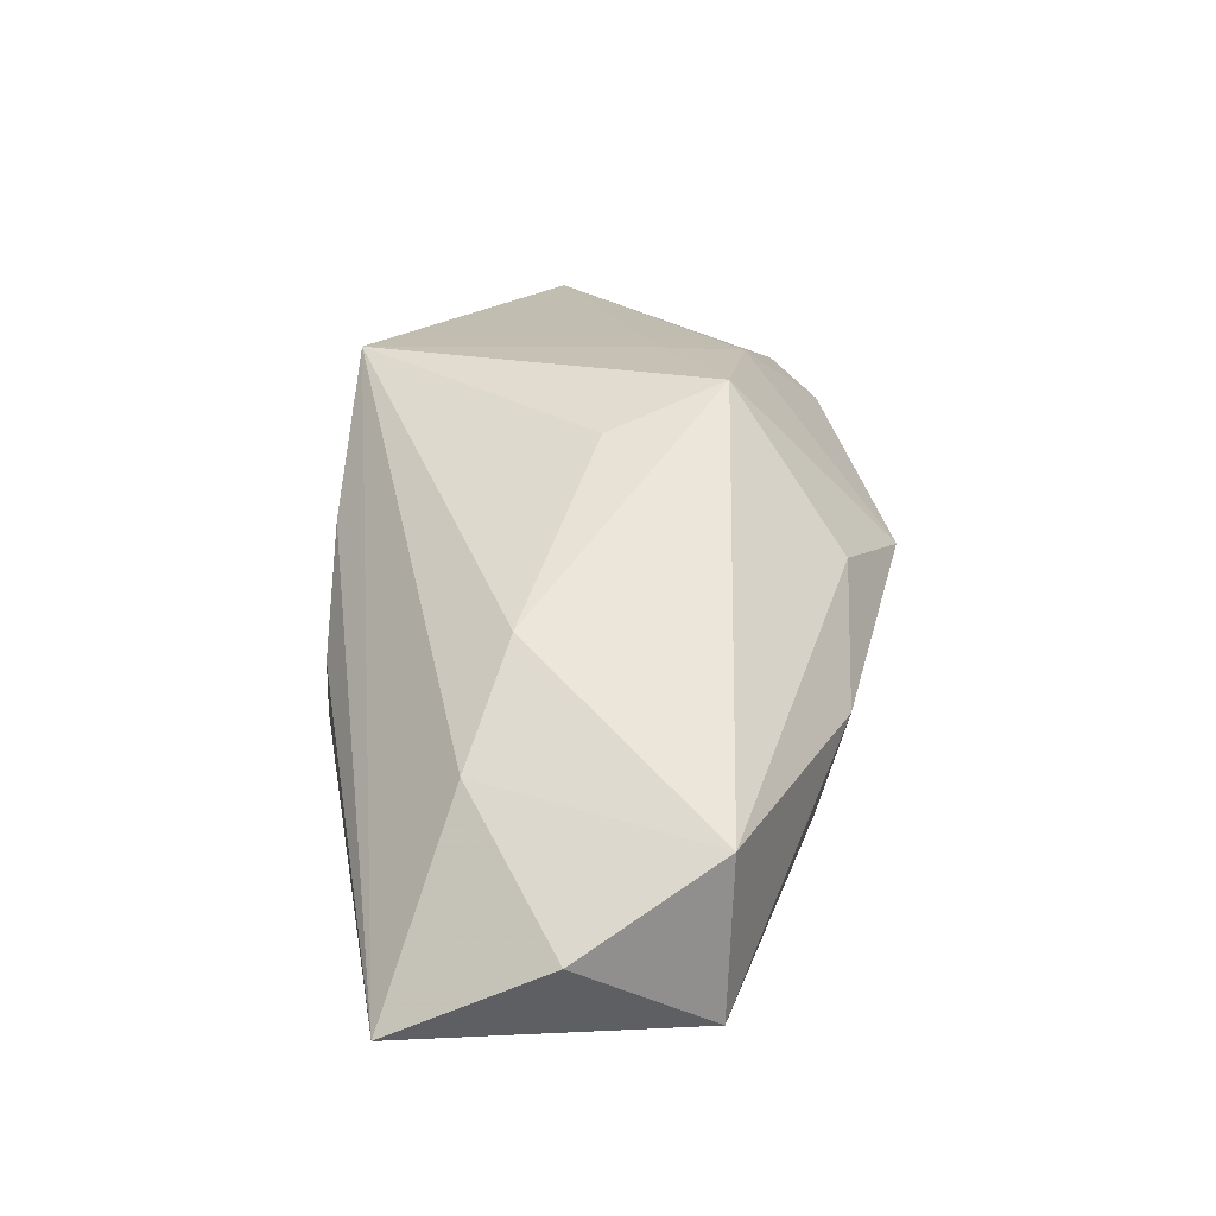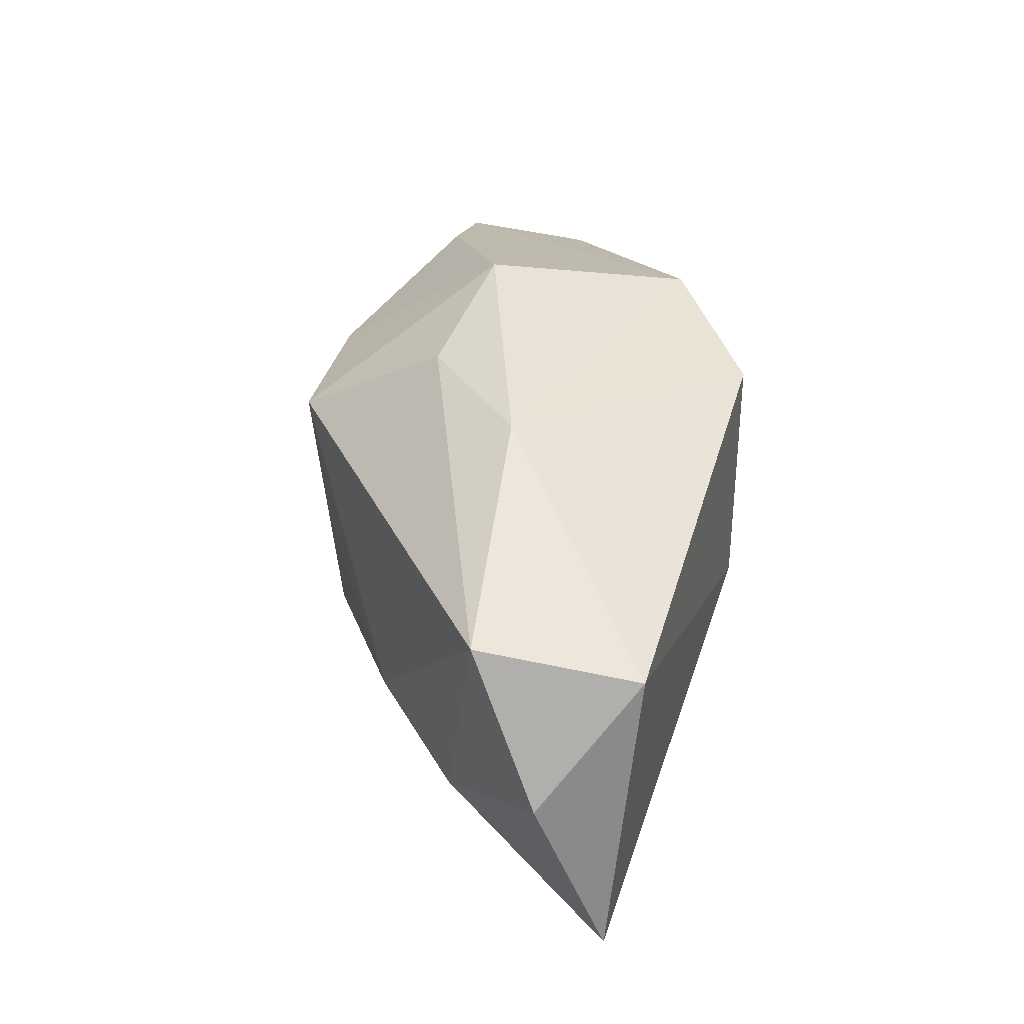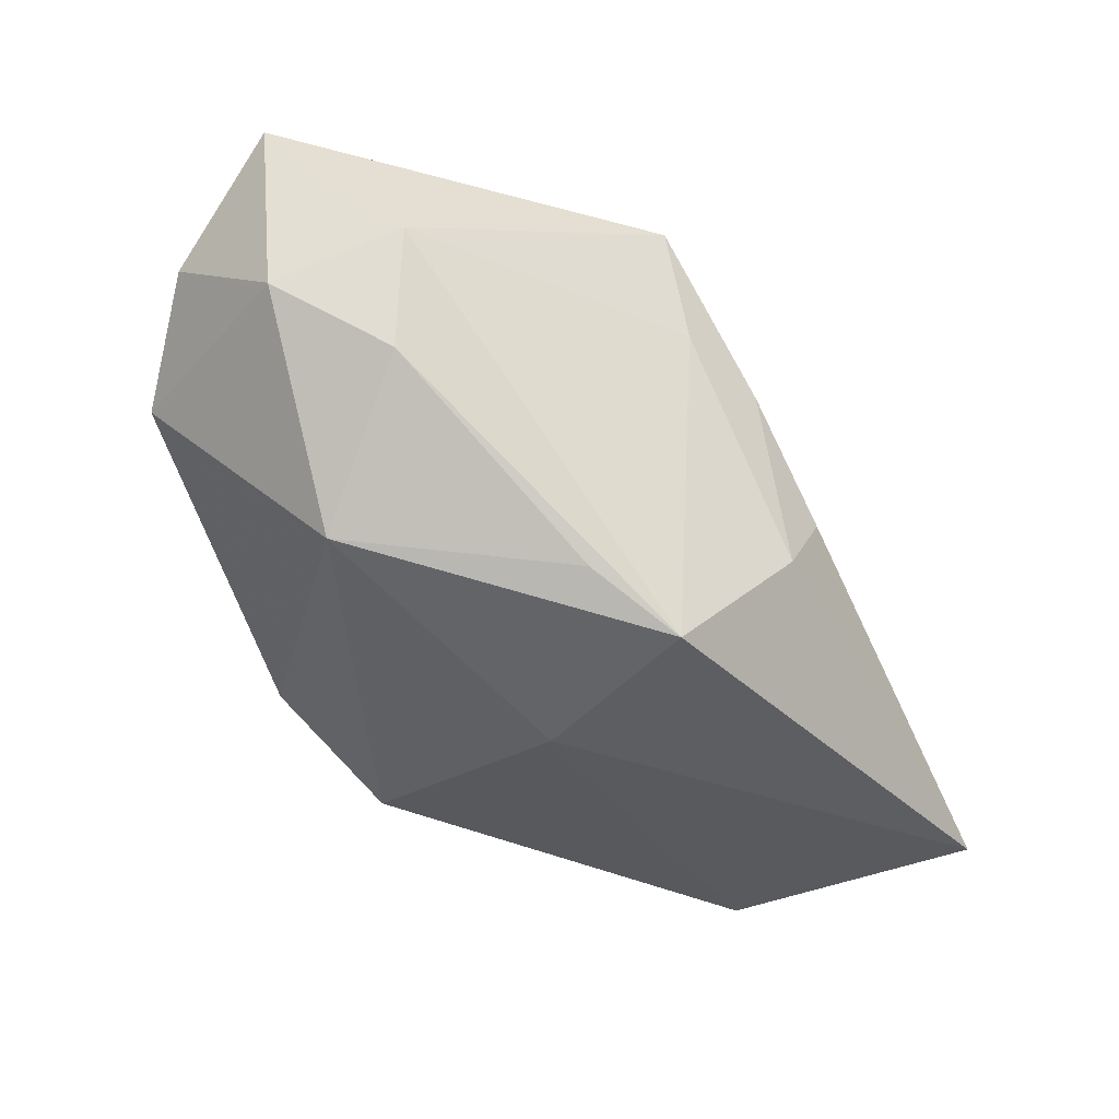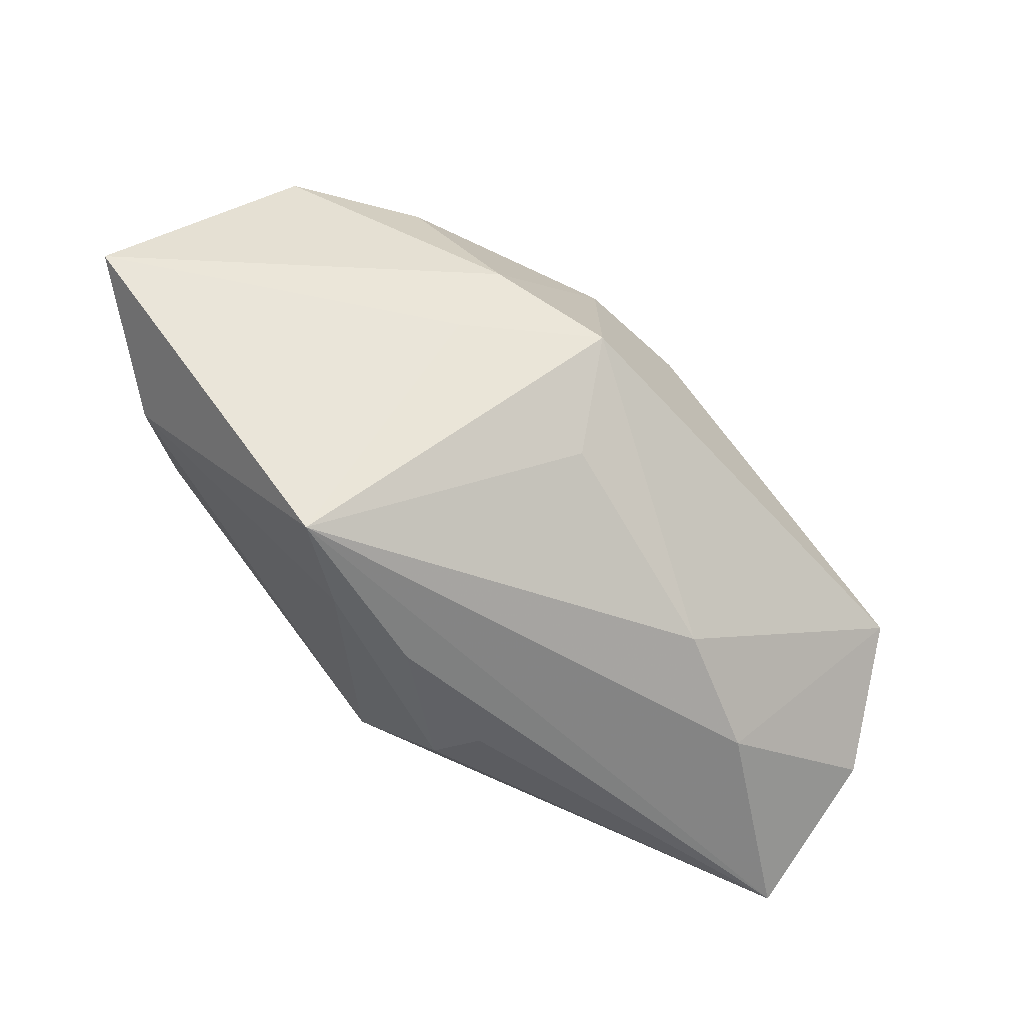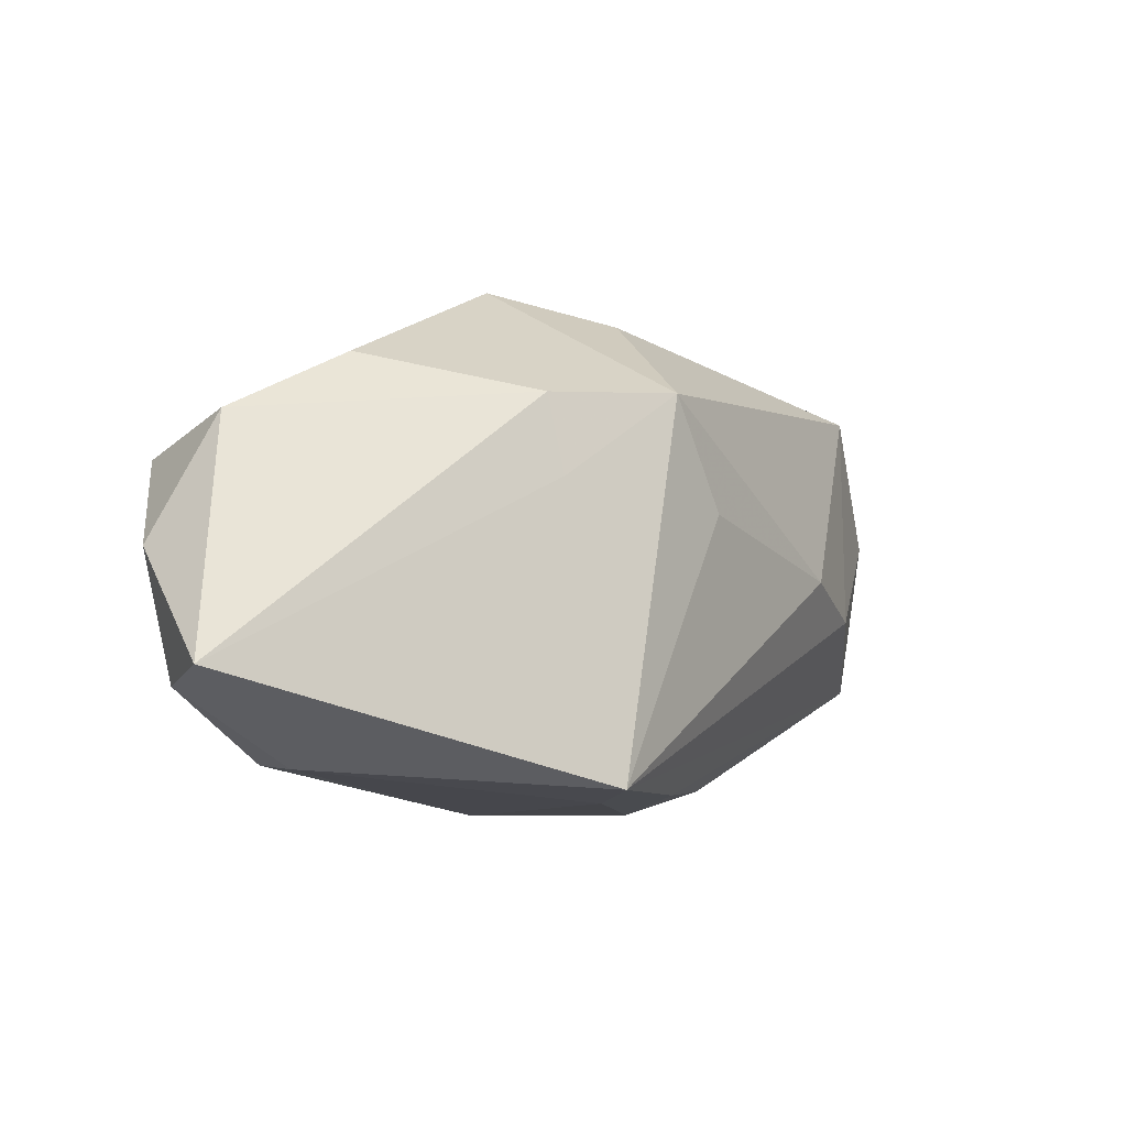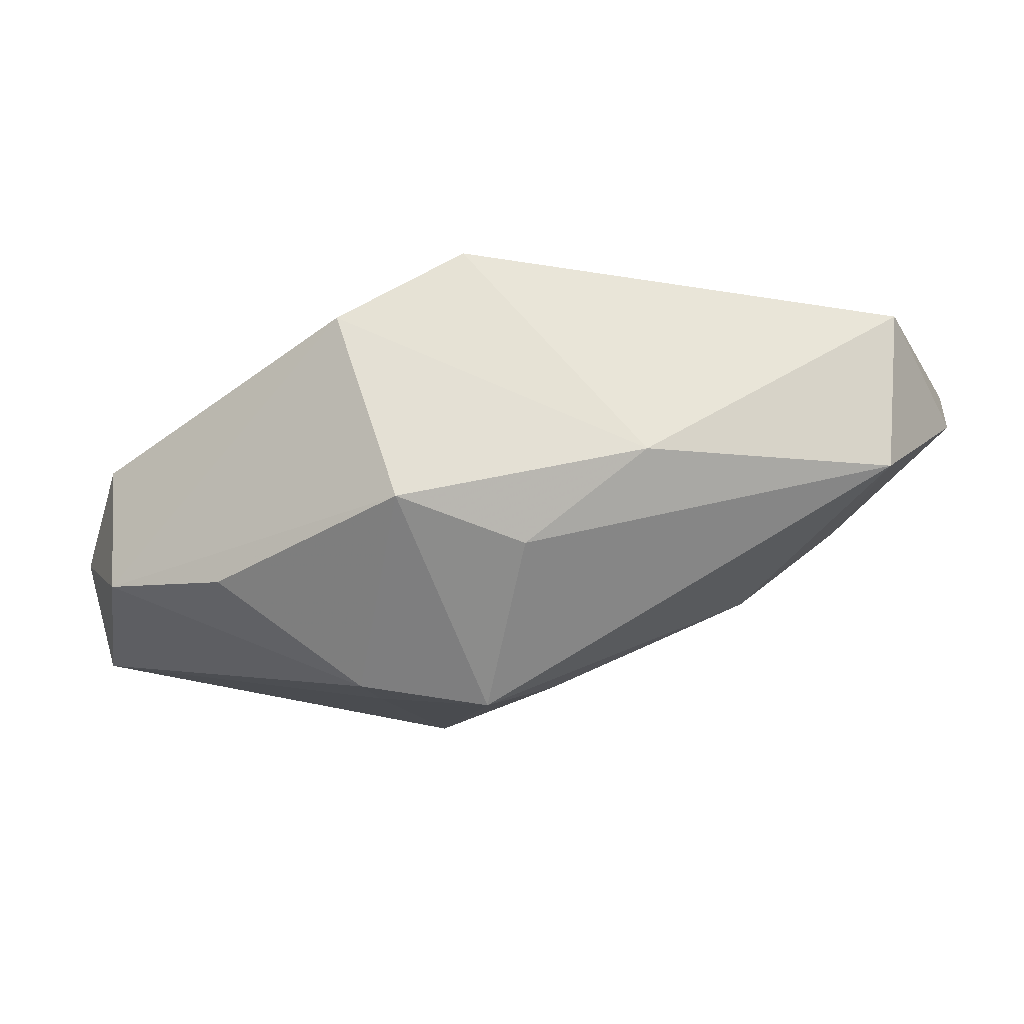
<metadata>
{"format":"obj","ext":"obj","renderer":"f3d","projection":"perspective","resolution":1024,"background":"white","views":[{"elev":15.6,"azim":105.5,"up":"+Z"},{"elev":45.3,"azim":108.0,"up":"+Y"},{"elev":-30.9,"azim":-32.1,"up":"+Z"},{"elev":58.2,"azim":43.0,"up":"+Z"},{"elev":-12.4,"azim":-23.1,"up":"+Y"},{"elev":79.2,"azim":11.2,"up":"+Y"}]}
</metadata>
<code>
v 0.01894 0.0001052 0.004182
v -0.0009419 -0.01599 0.01589
v -0.005575 -0.01394 -0.009226
v -0.01658 0.009878 0.01113
v -0.01873 -0.01378 0.001423
v 0.02455 0.01339 -0.01481
v 0.006518 -0.01501 0.006479
v 0.01184 -0.01377 -0.0006998
v 0.0246 -0.001083 -0.002334
v 0.008595 -0.01507 -0.004987
v -0.005383 0.01719 0.004369
v 0.0007712 -0.01596 0.008483
v 0.03042 0.00627 -0.009901
v -0.02826 -0.002823 0.01026
v 0.006854 0.001746 0.01284
v -0.001343 -0.003009 -0.01481
v -0.005941 0.007308 0.0159
v 0.009844 0.01719 -0.001818
v 0.0002575 -0.01472 -0.01258
v 0.003309 0.01564 0.005495
v -0.02454 0.005148 0.0123
v -0.01207 0.0137 -0.007387
v -0.004767 0.01255 -0.01379
v 0.03129 -0.003888 -0.01481
v -0.00488 0.002226 0.01602
v -0.02663 0.003789 0.004219
v -0.01906 -0.01493 0.009325
v 0.02582 0.01412 -0.004484
v -0.02659 -0.01048 0.01652
v 0.002749 0.008285 0.01558
v -0.01878 -0.006336 -0.007694
v -0.02533 -0.01002 0.005834
f 19 16 24
f 24 16 6
f 24 6 13
f 28 13 6
f 27 2 29
f 16 19 31
f 29 2 25
f 25 2 30
f 10 19 24
f 17 30 11
f 11 4 17
f 29 25 17
f 17 25 30
f 21 4 11
f 26 14 21
f 21 14 29
f 29 17 21
f 21 17 4
f 11 30 20
f 30 28 20
f 18 28 6
f 11 20 18
f 18 20 28
f 1 28 30
f 19 27 5
f 8 10 24
f 19 10 12
f 12 10 2
f 12 27 19
f 2 27 12
f 13 28 9
f 28 1 9
f 24 13 9
f 9 2 24
f 9 1 2
f 30 2 15
f 15 1 30
f 2 1 15
f 3 31 19
f 19 5 3
f 3 5 31
f 31 5 32
f 26 31 32
f 32 14 26
f 29 14 32
f 32 27 29
f 32 5 27
f 16 31 23
f 23 6 16
f 23 18 6
f 2 10 7
f 10 8 7
f 24 2 7
f 7 8 24
f 22 31 26
f 22 23 31
f 22 21 11
f 26 21 22
f 11 18 22
f 18 23 22

</code>
